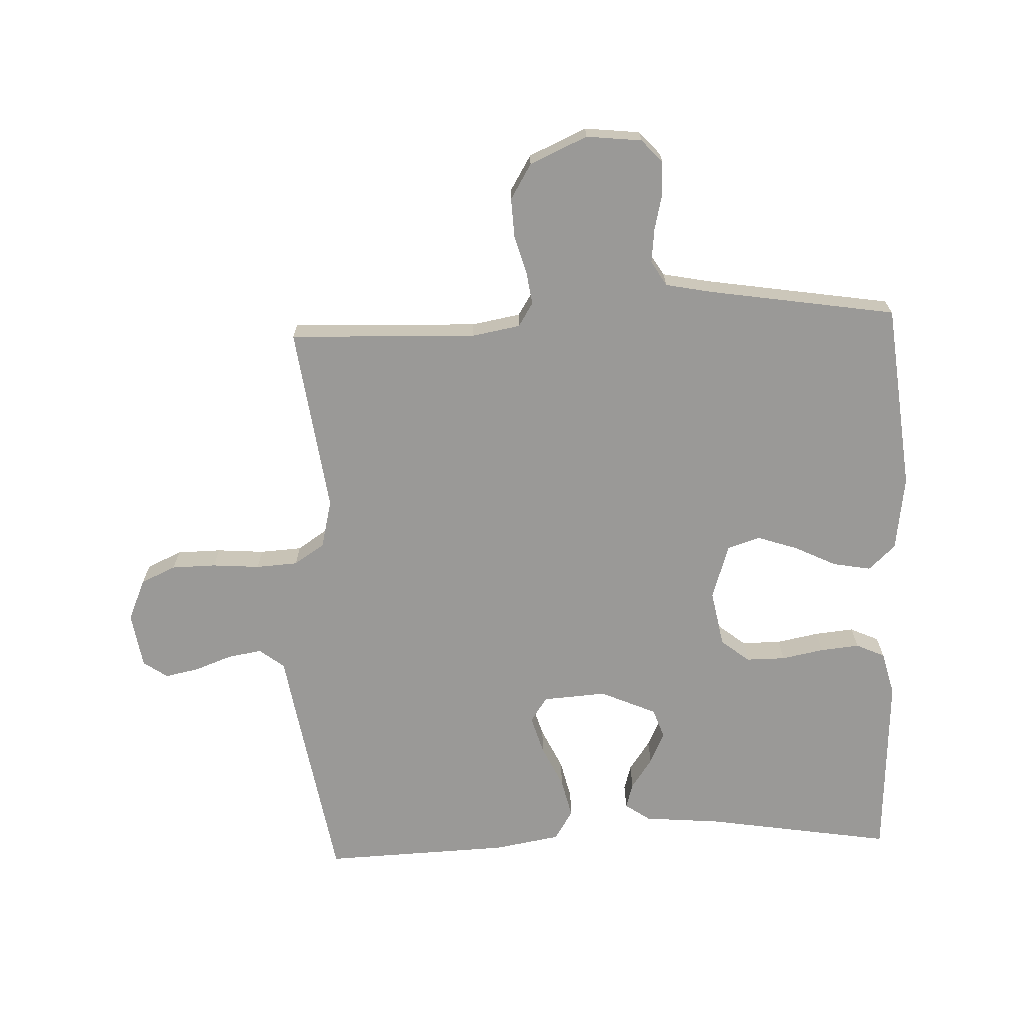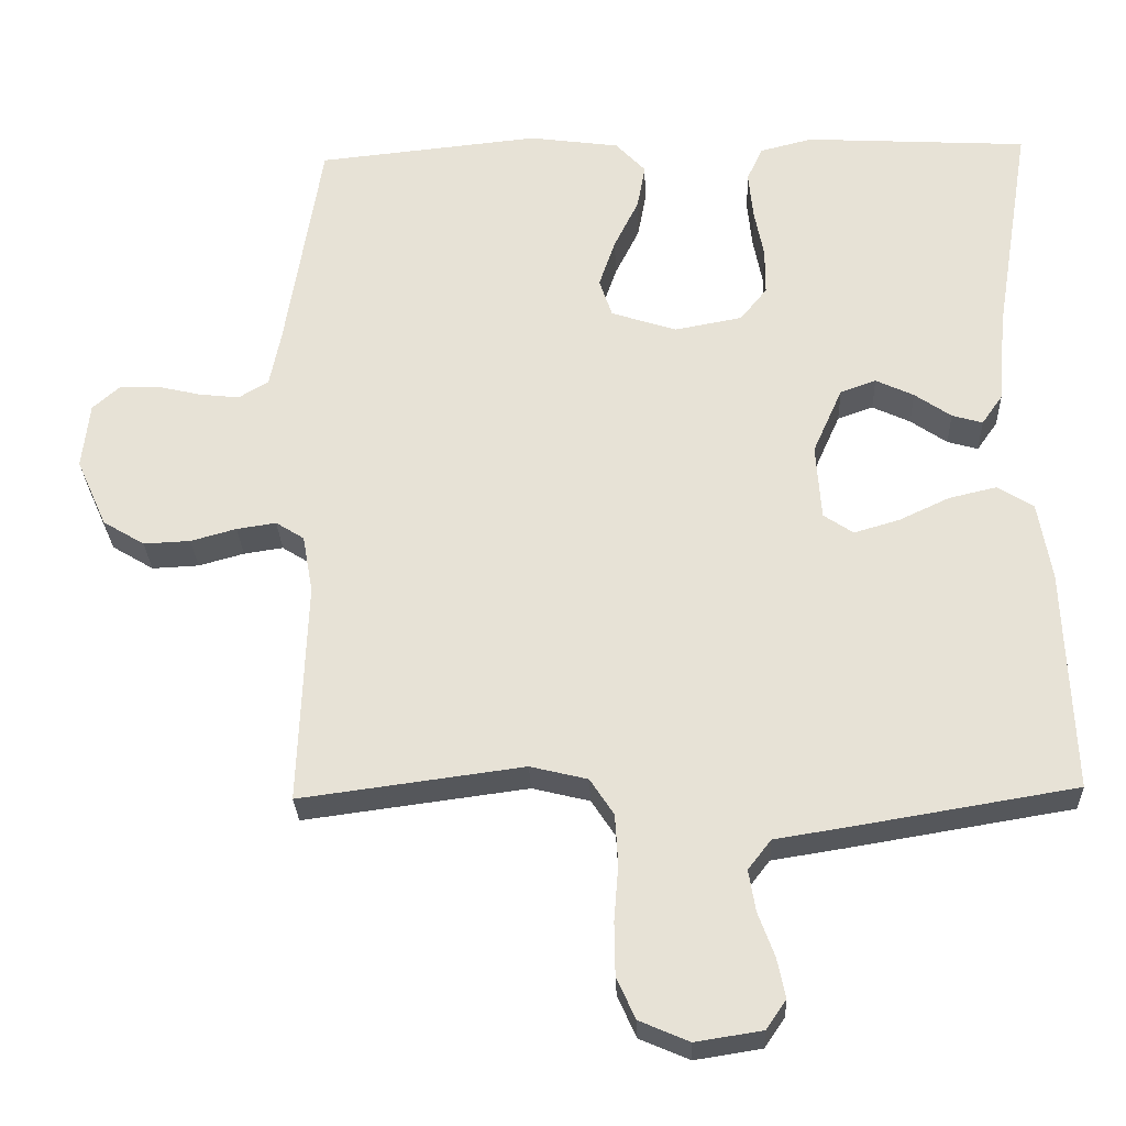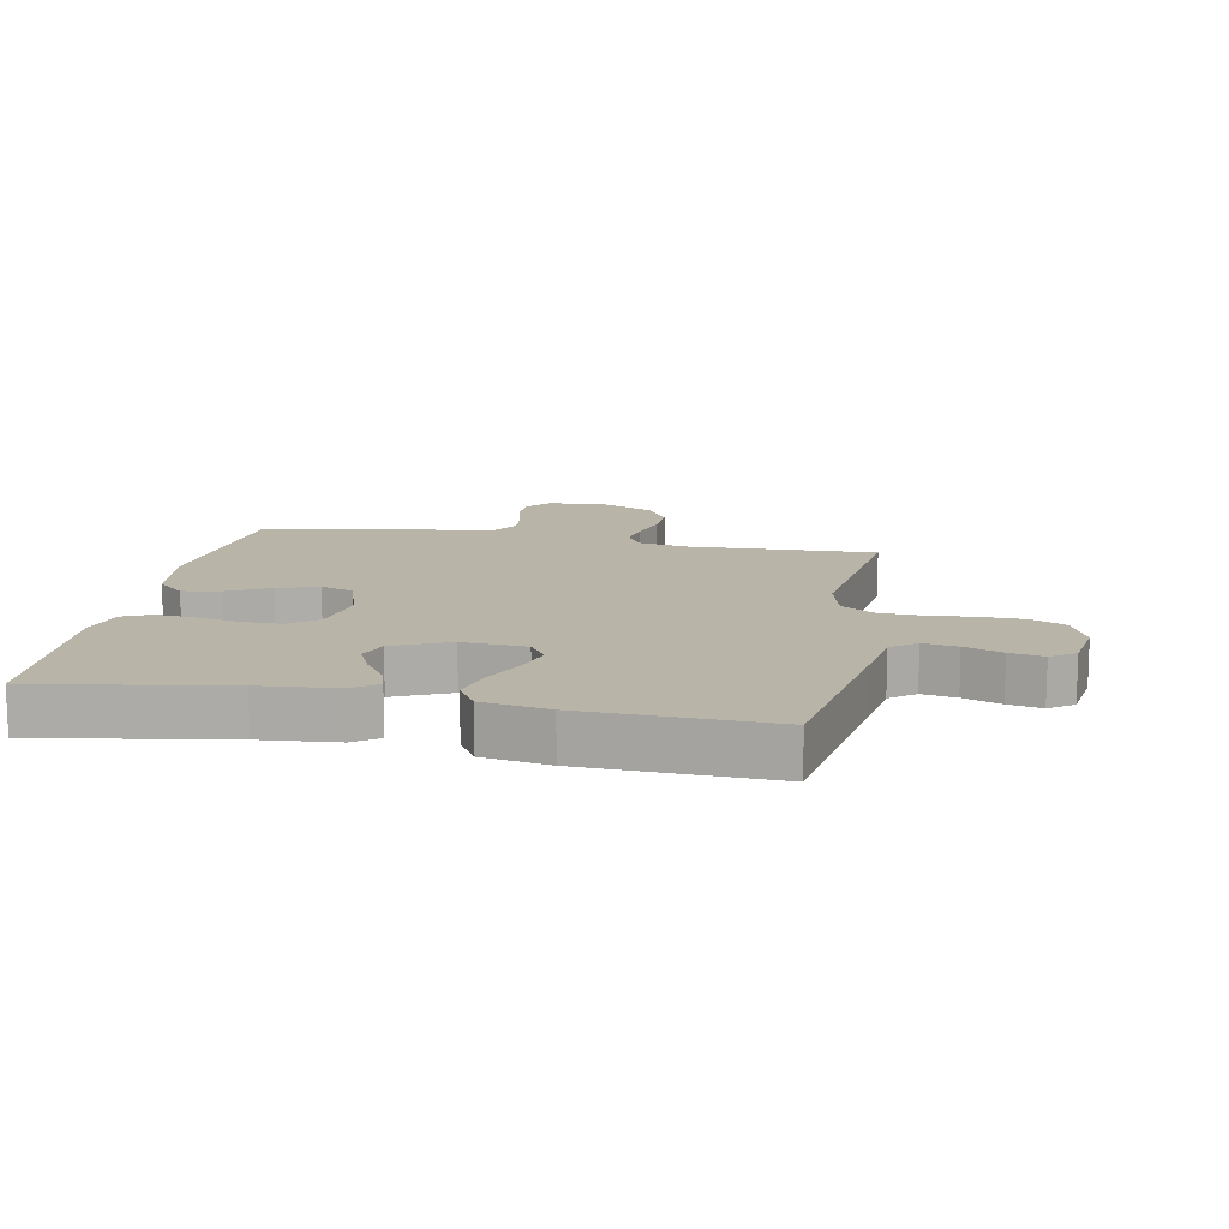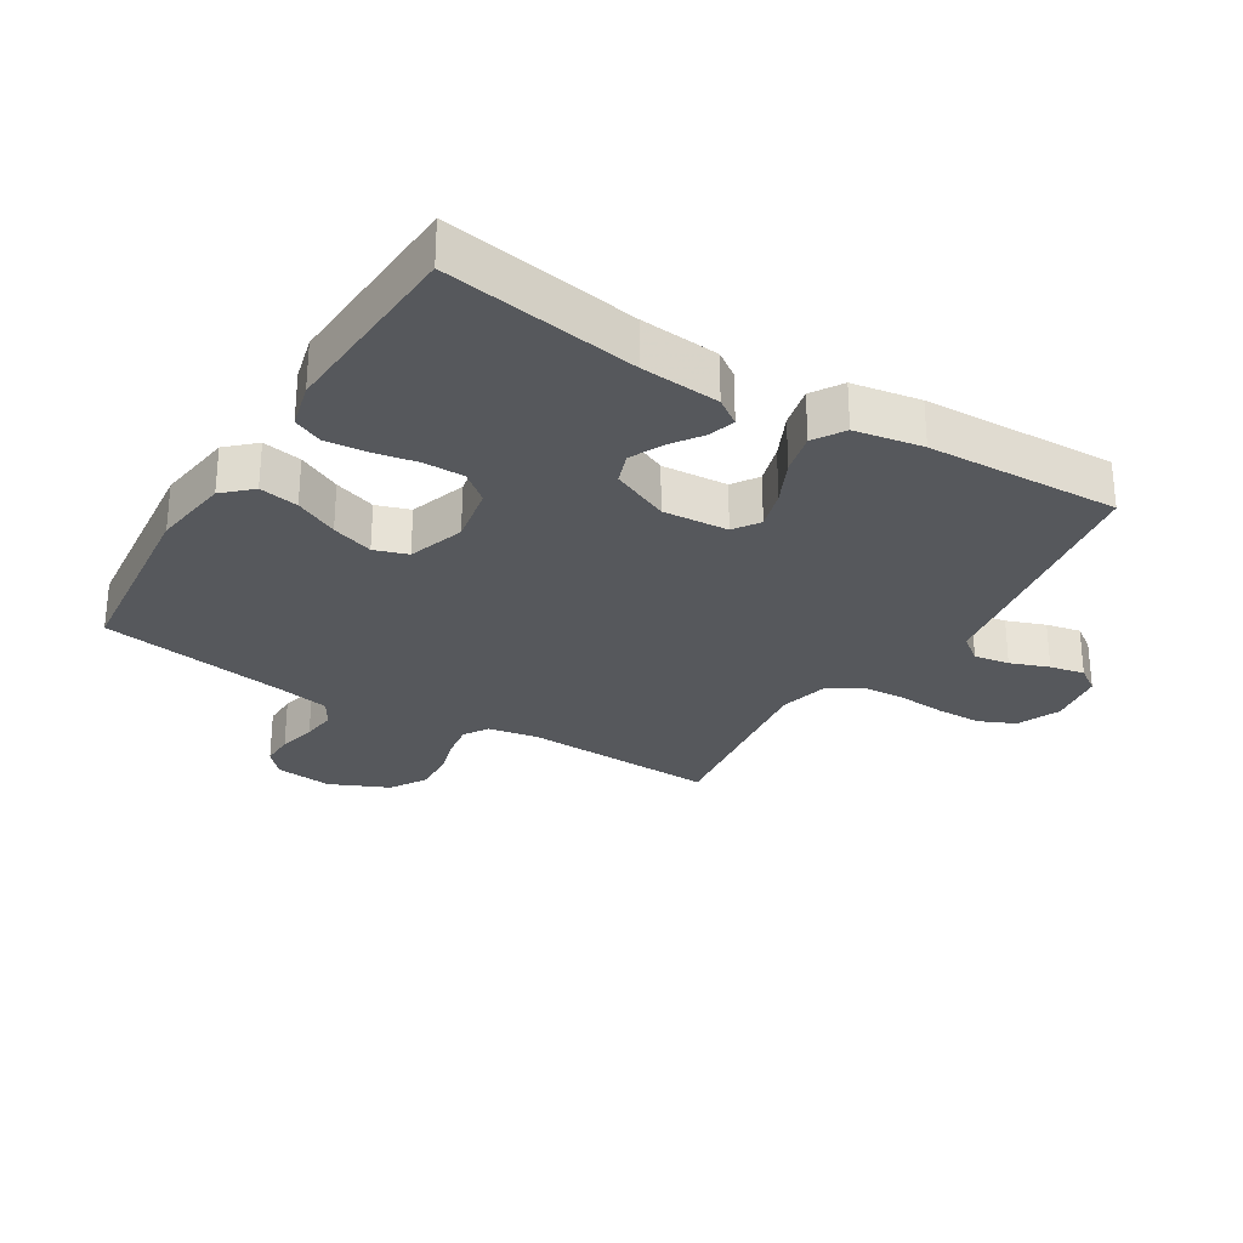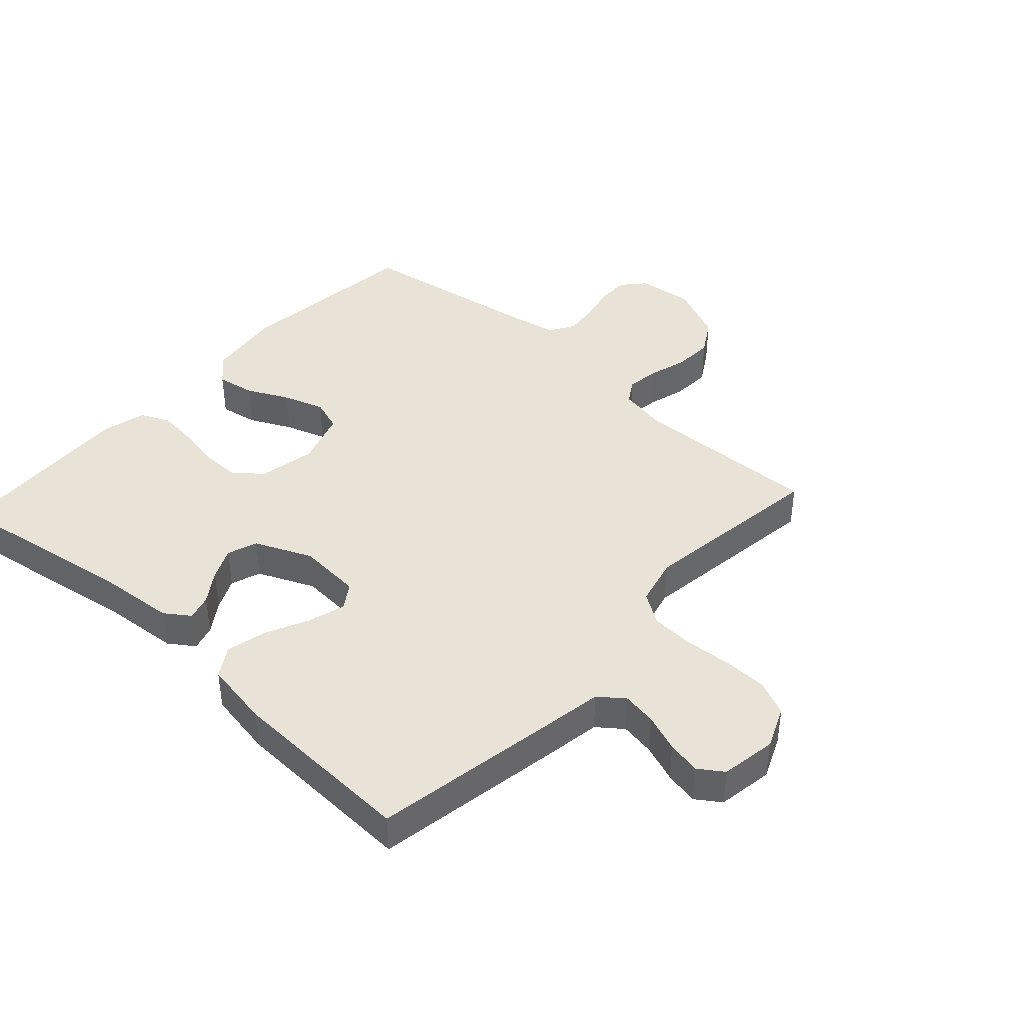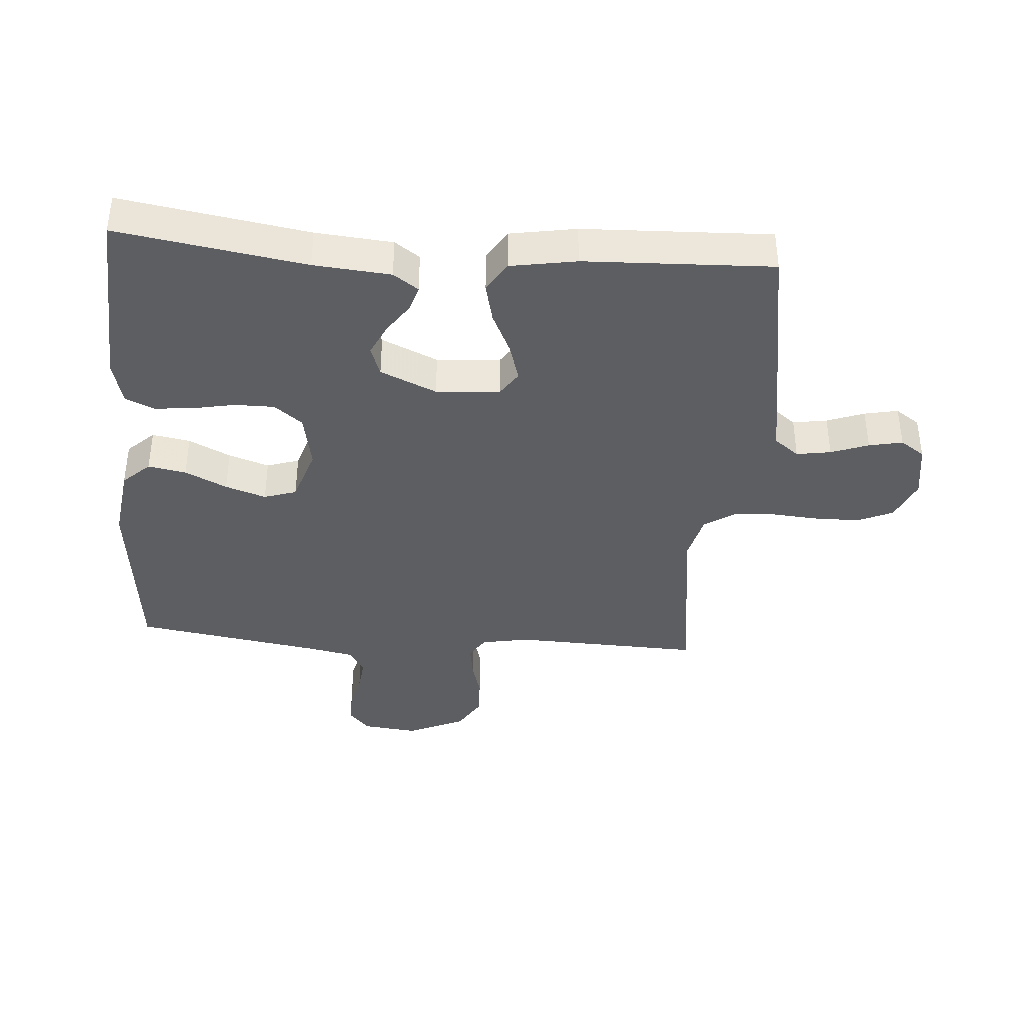
<metadata>
{"format":"obj","ext":"obj","renderer":"f3d","projection":"perspective","resolution":1024,"background":"white","views":[{"elev":-69.0,"azim":-87.6,"up":"+Y"},{"elev":-28.2,"azim":2.2,"up":"+Z"},{"elev":13.3,"azim":100.8,"up":"+Y"},{"elev":-28.3,"azim":58.5,"up":"+Y"},{"elev":41.5,"azim":132.5,"up":"+Y"},{"elev":-38.9,"azim":85.7,"up":"+Y"}]}
</metadata>
<code>
v 0.5 0.07 -0.5
v 0.2 0.07 -0.55
v 0.105 0.07 -0.565
v 0.074 0.07 -0.605
v 0.083 0.07 -0.66
v 0.105 0.07 -0.72
v 0.116 0.07 -0.774
v 0.089 0.07 -0.813
v 0 0.07 -0.827
v -0.067 0.07 -0.798
v -0.092 0.07 -0.742
v -0.093 0.07 -0.671
v -0.087 0.07 -0.595
v -0.091 0.07 -0.528
v -0.123 0.07 -0.479
v -0.2 0.07 -0.46
v -0.5 0.07 -0.5
v -0.489 0.07 -0.2
v -0.503 0.07 -0.122
v -0.541 0.07 -0.098
v -0.594 0.07 -0.106
v -0.655 0.07 -0.123
v -0.718 0.07 -0.126
v -0.774 0.07 -0.092
v -0.815 0.07 0
v -0.805 0.07 0.089
v -0.768 0.07 0.122
v -0.716 0.07 0.121
v -0.657 0.07 0.107
v -0.603 0.07 0.101
v -0.563 0.07 0.125
v -0.548 0.07 0.2
v -0.5 0.07 0.5
v -0.2 0.07 0.531
v -0.079 0.07 0.514
v -0.039 0.07 0.471
v -0.05 0.07 0.41
v -0.083 0.07 0.343
v -0.105 0.07 0.278
v -0.088 0.07 0.226
v 0 0.07 0.197
v 0.091 0.07 0.214
v 0.127 0.07 0.259
v 0.127 0.07 0.322
v 0.114 0.07 0.39
v 0.108 0.07 0.453
v 0.129 0.07 0.499
v 0.2 0.07 0.517
v 0.5 0.07 0.5
v 0.451 0.07 0.2
v 0.44 0.07 0.077
v 0.412 0.07 0.037
v 0.371 0.07 0.049
v 0.322 0.07 0.083
v 0.271 0.07 0.107
v 0.223 0.07 0.09
v 0.183 0.07 0
v 0.19 0.07 -0.102
v 0.23 0.07 -0.129
v 0.291 0.07 -0.111
v 0.359 0.07 -0.079
v 0.423 0.07 -0.064
v 0.471 0.07 -0.094
v 0.489 0.07 -0.2
v 0.5 0 -0.5
v 0.2 0 -0.55
v 0.105 0 -0.565
v 0.074 0 -0.605
v 0.083 0 -0.66
v 0.105 0 -0.72
v 0.116 0 -0.774
v 0.089 0 -0.813
v 0 0 -0.827
v -0.067 0 -0.798
v -0.092 0 -0.742
v -0.093 0 -0.671
v -0.087 0 -0.595
v -0.091 0 -0.528
v -0.123 0 -0.479
v -0.2 0 -0.46
v -0.5 0 -0.5
v -0.489 0 -0.2
v -0.503 0 -0.122
v -0.541 0 -0.098
v -0.594 0 -0.106
v -0.655 0 -0.123
v -0.718 0 -0.126
v -0.774 0 -0.092
v -0.815 0 0
v -0.805 0 0.089
v -0.768 0 0.122
v -0.716 0 0.121
v -0.657 0 0.107
v -0.603 0 0.101
v -0.563 0 0.125
v -0.548 0 0.2
v -0.5 0 0.5
v -0.2 0 0.531
v -0.079 0 0.514
v -0.039 0 0.471
v -0.05 0 0.41
v -0.083 0 0.343
v -0.105 0 0.278
v -0.088 0 0.226
v 0 0 0.197
v 0.091 0 0.214
v 0.127 0 0.259
v 0.127 0 0.322
v 0.114 0 0.39
v 0.108 0 0.453
v 0.129 0 0.499
v 0.2 0 0.517
v 0.5 0 0.5
v 0.451 0 0.2
v 0.44 0 0.077
v 0.412 0 0.037
v 0.371 0 0.049
v 0.322 0 0.083
v 0.271 0 0.107
v 0.223 0 0.09
v 0.183 0 0
v 0.19 0 -0.102
v 0.23 0 -0.129
v 0.291 0 -0.111
v 0.359 0 -0.079
v 0.423 0 -0.064
v 0.471 0 -0.094
v 0.489 0 -0.2
f 1 2 3
f 64 1 3
f 63 64 3
f 62 63 3
f 61 62 3
f 60 61 3
f 59 60 3 4
f 58 59 4
f 57 58 4
f 52 53 54
f 51 52 54
f 50 51 54
f 50 54 55
f 49 50 55
f 48 49 55
f 47 48 55
f 46 47 55
f 45 46 55
f 44 45 55
f 43 44 55 56
f 36 37 38
f 35 36 38
f 34 35 38
f 33 34 38
f 32 33 38
f 31 32 38 39
f 30 31 39 40
f 27 28 29
f 26 27 29
f 25 26 29
f 24 25 29
f 23 24 29
f 22 23 29
f 21 22 29
f 20 21 29 30
f 30 40 41
f 20 30 41
f 19 20 41
f 16 17 18
f 19 41 42
f 18 19 42
f 16 18 42
f 15 16 42
f 11 12 13
f 10 11 13
f 9 10 13
f 8 9 13
f 7 8 13
f 6 7 13
f 5 6 13
f 4 5 13 14
f 43 56 57
f 42 43 57
f 15 42 57
f 14 15 57
f 4 14 57
f 67 66 65
f 67 65 128
f 67 128 127
f 67 127 126
f 67 126 125
f 67 125 124
f 68 67 124 123
f 68 123 122
f 68 122 121
f 118 117 116
f 118 116 115
f 118 115 114
f 119 118 114
f 119 114 113
f 119 113 112
f 119 112 111
f 119 111 110
f 119 110 109
f 119 109 108
f 120 119 108 107
f 102 101 100
f 102 100 99
f 102 99 98
f 102 98 97
f 102 97 96
f 103 102 96 95
f 104 103 95 94
f 93 92 91
f 93 91 90
f 93 90 89
f 93 89 88
f 93 88 87
f 93 87 86
f 93 86 85
f 94 93 85 84
f 105 104 94
f 105 94 84
f 105 84 83
f 82 81 80
f 106 105 83
f 106 83 82
f 106 82 80
f 106 80 79
f 77 76 75
f 77 75 74
f 77 74 73
f 77 73 72
f 77 72 71
f 77 71 70
f 77 70 69
f 78 77 69 68
f 121 120 107
f 121 107 106
f 121 106 79
f 121 79 78
f 121 78 68
f 1 65 66 2
f 2 66 67 3
f 3 67 68 4
f 4 68 69 5
f 5 69 70 6
f 6 70 71 7
f 7 71 72 8
f 8 72 73 9
f 9 73 74 10
f 10 74 75 11
f 11 75 76 12
f 12 76 77 13
f 13 77 78 14
f 14 78 79 15
f 15 79 80 16
f 16 80 81 17
f 17 81 82 18
f 18 82 83 19
f 19 83 84 20
f 20 84 85 21
f 21 85 86 22
f 22 86 87 23
f 23 87 88 24
f 24 88 89 25
f 25 89 90 26
f 26 90 91 27
f 27 91 92 28
f 28 92 93 29
f 29 93 94 30
f 30 94 95 31
f 31 95 96 32
f 32 96 97 33
f 33 97 98 34
f 34 98 99 35
f 35 99 100 36
f 36 100 101 37
f 37 101 102 38
f 38 102 103 39
f 39 103 104 40
f 40 104 105 41
f 41 105 106 42
f 42 106 107 43
f 43 107 108 44
f 44 108 109 45
f 45 109 110 46
f 46 110 111 47
f 47 111 112 48
f 48 112 113 49
f 49 113 114 50
f 50 114 115 51
f 51 115 116 52
f 52 116 117 53
f 53 117 118 54
f 54 118 119 55
f 55 119 120 56
f 56 120 121 57
f 57 121 122 58
f 58 122 123 59
f 59 123 124 60
f 60 124 125 61
f 61 125 126 62
f 62 126 127 63
f 63 127 128 64
f 64 128 65 1

</code>
